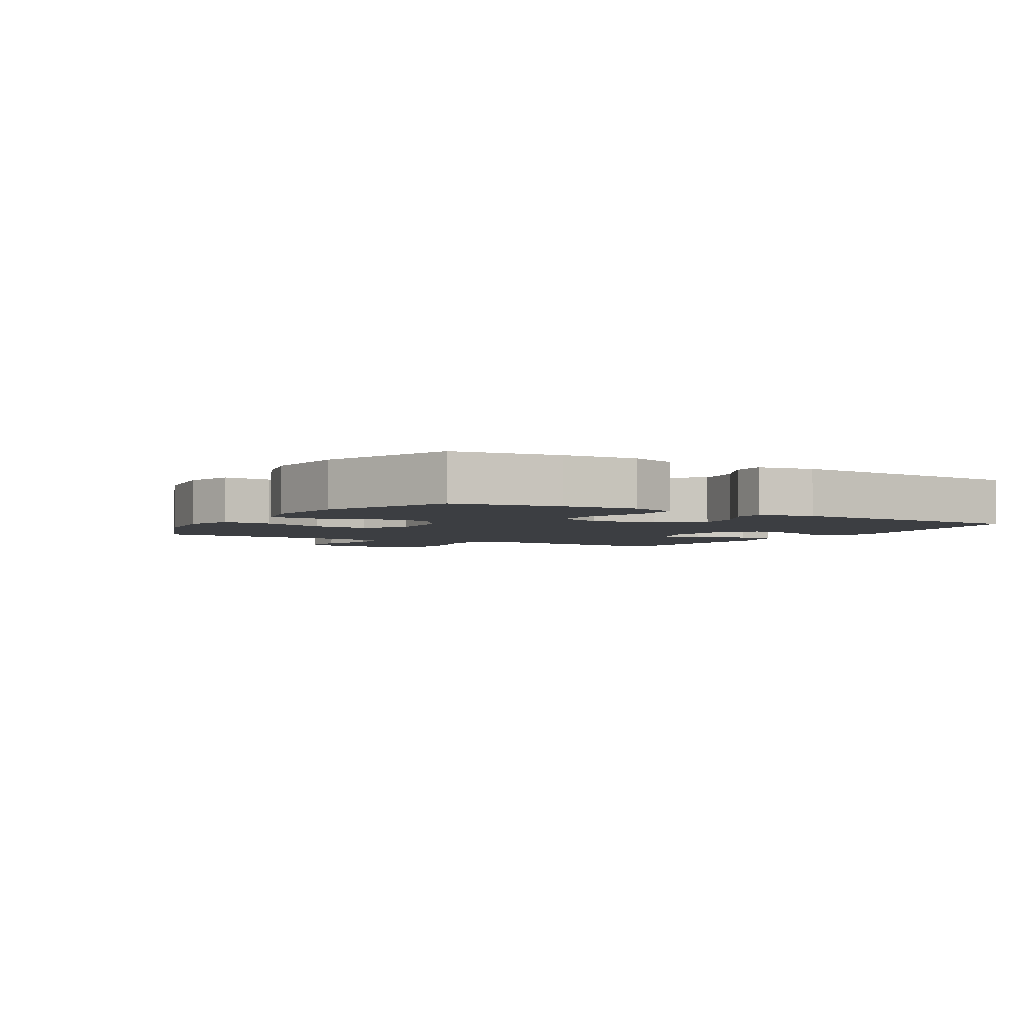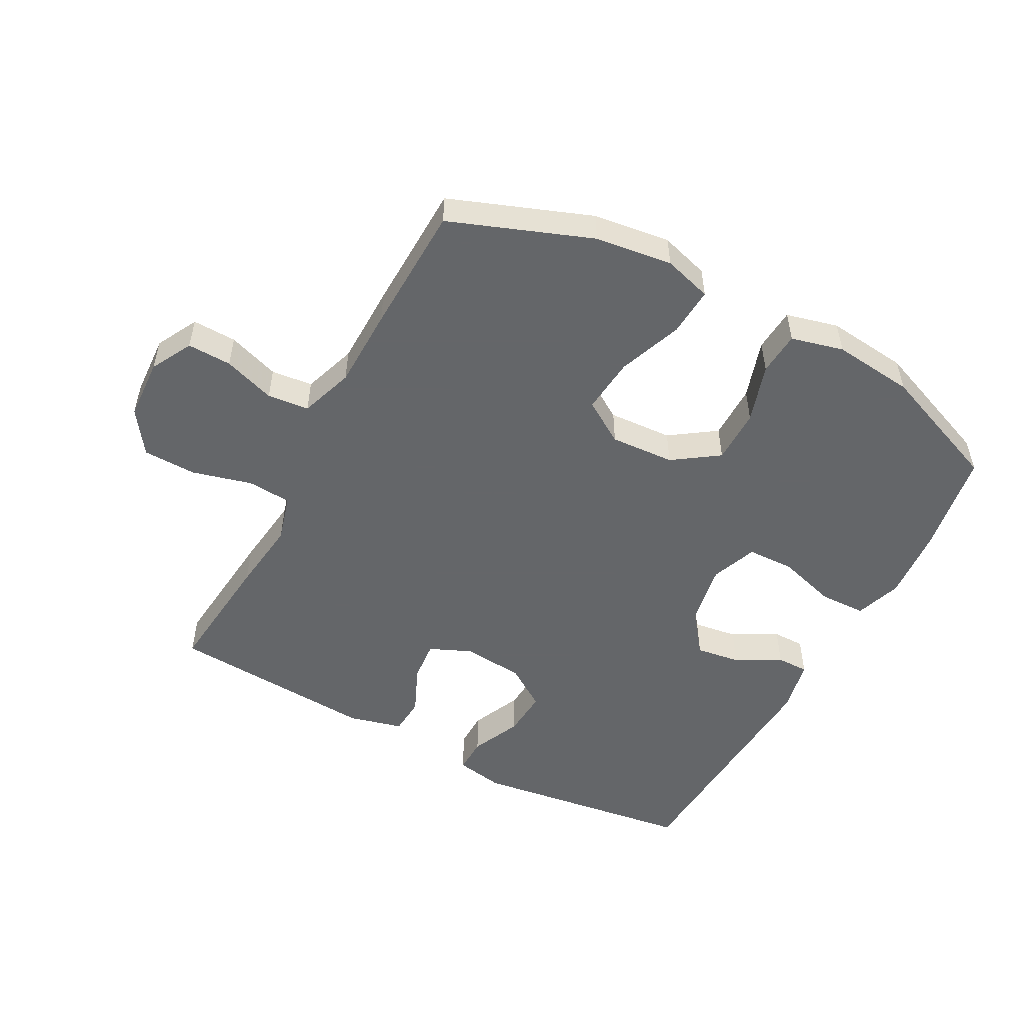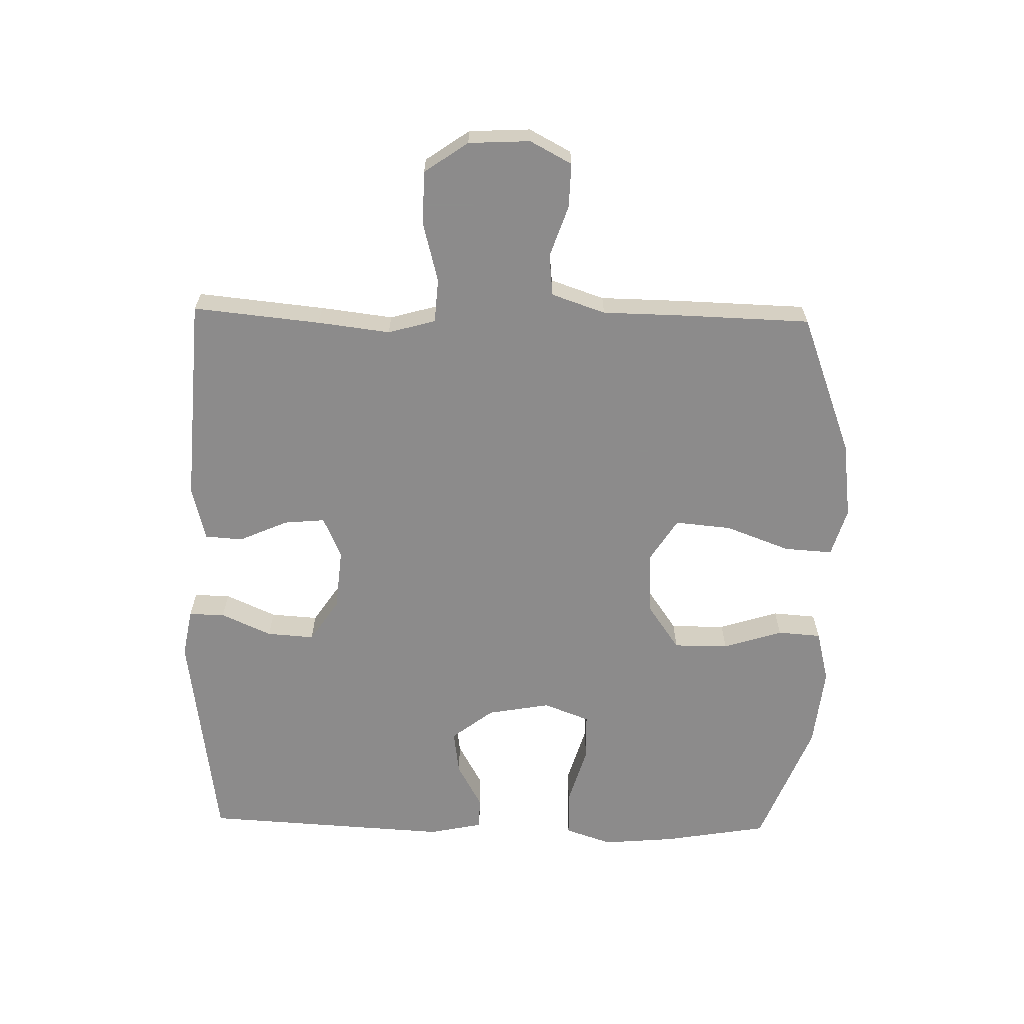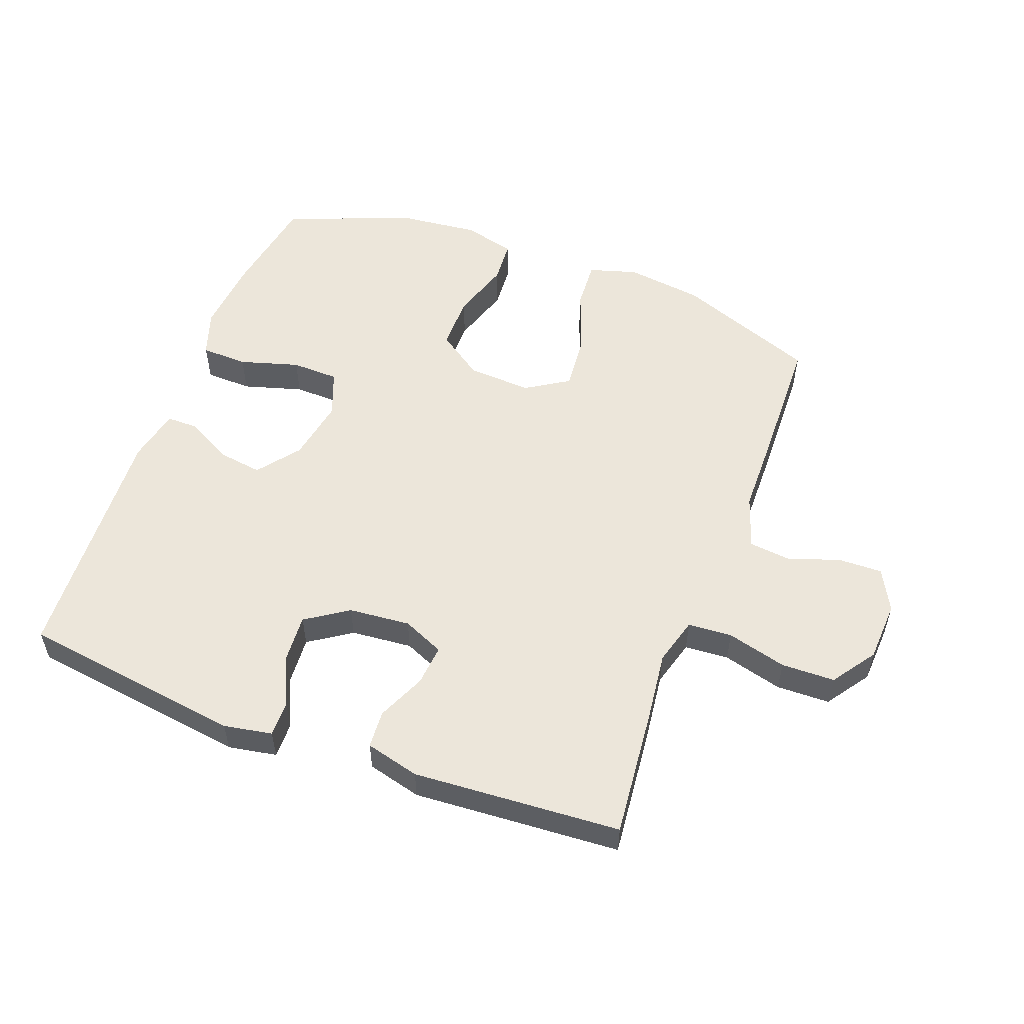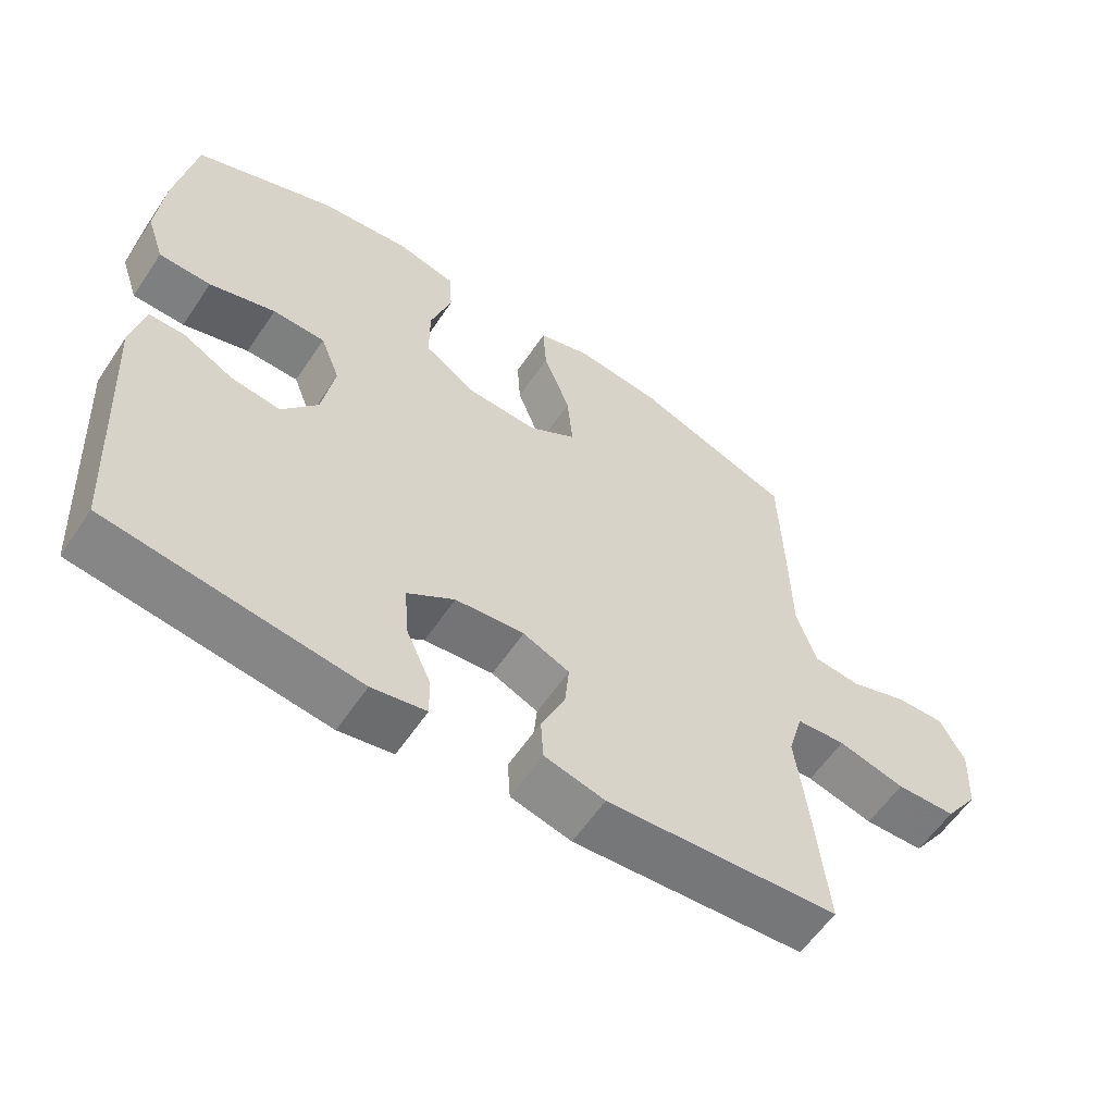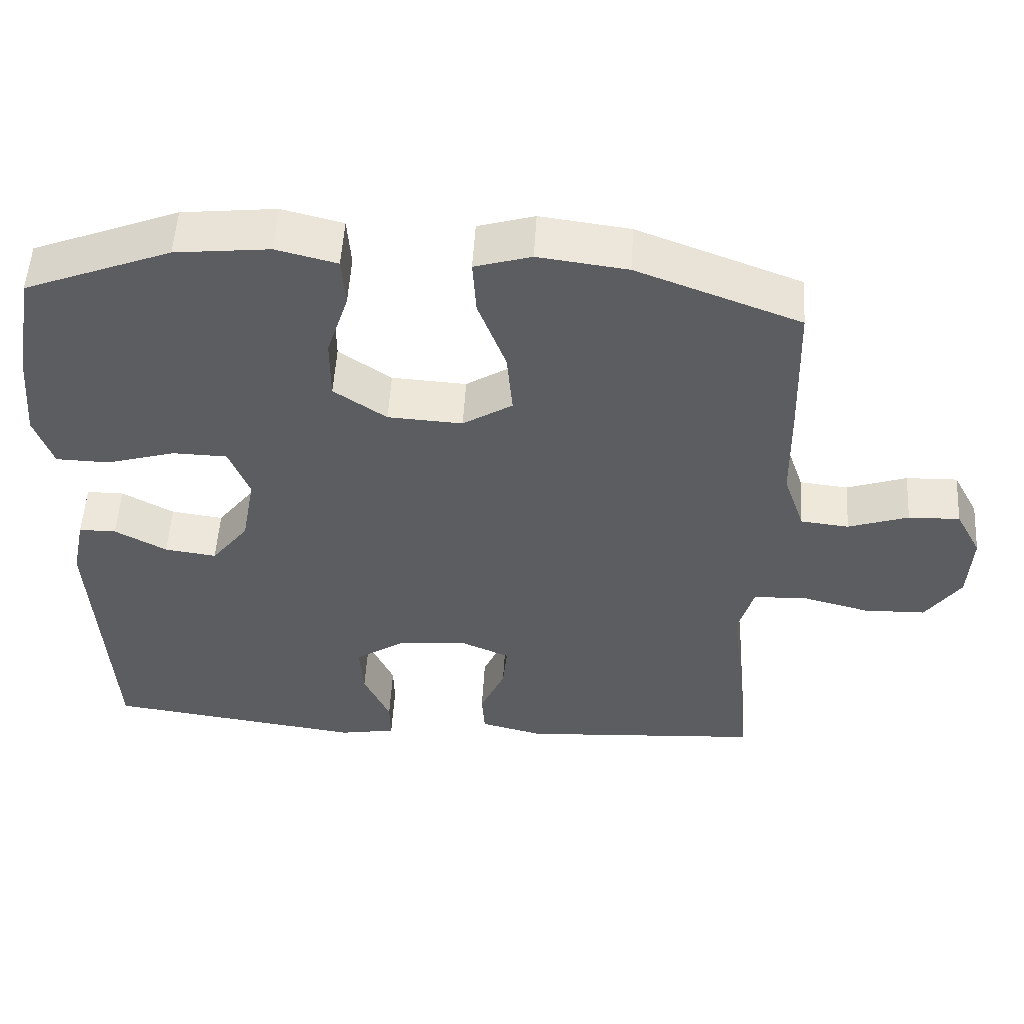
<metadata>
{"format":"obj","ext":"obj","renderer":"f3d","projection":"perspective","resolution":1024,"background":"white","views":[{"elev":-3.4,"azim":59.2,"up":"+Y"},{"elev":-51.7,"azim":-28.2,"up":"+Y"},{"elev":-64.0,"azim":-91.3,"up":"+Y"},{"elev":54.4,"azim":-159.4,"up":"+Y"},{"elev":-58.9,"azim":146.3,"up":"+Z"},{"elev":53.0,"azim":-176.6,"up":"+Z"}]}
</metadata>
<code>
v -0.5 0.07 -0.5
v -0.48 0.07 -0.299
v -0.466 0.07 -0.184
v -0.487 0.07 -0.109
v -0.557 0.07 -0.104
v -0.652 0.07 -0.129
v -0.737 0.07 -0.127
v -0.785 0.07 -0.058
v -0.79 0.07 0.039
v -0.755 0.07 0.105
v -0.685 0.07 0.103
v -0.603 0.07 0.075
v -0.537 0.07 0.082
v -0.508 0.07 0.167
v -0.506 0.07 0.295
v -0.5 0.07 0.5
v -0.277 0.07 0.584
v -0.155 0.07 0.6
v -0.078 0.07 0.577
v -0.083 0.07 0.5
v -0.121 0.07 0.398
v -0.129 0.07 0.309
v -0.061 0.07 0.266
v 0.041 0.07 0.272
v 0.113 0.07 0.322
v 0.113 0.07 0.409
v 0.083 0.07 0.503
v 0.088 0.07 0.572
v 0.171 0.07 0.593
v 0.3 0.07 0.579
v 0.5 0.07 0.5
v 0.528 0.07 0.335
v 0.538 0.07 0.219
v 0.513 0.07 0.145
v 0.439 0.07 0.143
v 0.345 0.07 0.171
v 0.27 0.07 0.169
v 0.242 0.07 0.096
v 0.26 0.07 -0.004
v 0.311 0.07 -0.07
v 0.382 0.07 -0.06
v 0.453 0.07 -0.021
v 0.504 0.07 -0.021
v 0.522 0.07 -0.107
v 0.5 0.07 -0.5
v 0.146 0.07 -0.549
v 0.069 0.07 -0.535
v 0.07 0.07 -0.478
v 0.106 0.07 -0.398
v 0.111 0.07 -0.323
v 0.044 0.07 -0.278
v -0.054 0.07 -0.269
v -0.12 0.07 -0.298
v -0.114 0.07 -0.363
v -0.08 0.07 -0.44
v -0.084 0.07 -0.5
v -0.17 0.07 -0.522
v -0.5 0 -0.5
v -0.48 0 -0.299
v -0.466 0 -0.184
v -0.487 0 -0.109
v -0.557 0 -0.104
v -0.652 0 -0.129
v -0.737 0 -0.127
v -0.785 0 -0.058
v -0.79 0 0.039
v -0.755 0 0.105
v -0.685 0 0.103
v -0.603 0 0.075
v -0.537 0 0.082
v -0.508 0 0.167
v -0.506 0 0.295
v -0.5 0 0.5
v -0.277 0 0.584
v -0.155 0 0.6
v -0.078 0 0.577
v -0.083 0 0.5
v -0.121 0 0.398
v -0.129 0 0.309
v -0.061 0 0.266
v 0.041 0 0.272
v 0.113 0 0.322
v 0.113 0 0.409
v 0.083 0 0.503
v 0.088 0 0.572
v 0.171 0 0.593
v 0.3 0 0.579
v 0.5 0 0.5
v 0.528 0 0.335
v 0.538 0 0.219
v 0.513 0 0.145
v 0.439 0 0.143
v 0.345 0 0.171
v 0.27 0 0.169
v 0.242 0 0.096
v 0.26 0 -0.004
v 0.311 0 -0.07
v 0.382 0 -0.06
v 0.453 0 -0.021
v 0.504 0 -0.021
v 0.522 0 -0.107
v 0.5 0 -0.5
v 0.146 0 -0.549
v 0.069 0 -0.535
v 0.07 0 -0.478
v 0.106 0 -0.398
v 0.111 0 -0.323
v 0.044 0 -0.278
v -0.054 0 -0.269
v -0.12 0 -0.298
v -0.114 0 -0.363
v -0.08 0 -0.44
v -0.084 0 -0.5
v -0.17 0 -0.522
f 1 2 3
f 57 1 3
f 56 57 3
f 55 56 3
f 54 55 3
f 53 54 3 4
f 52 53 4
f 51 52 4
f 47 48 49
f 46 47 49
f 45 46 49
f 44 45 49
f 43 44 49
f 42 43 49
f 41 42 49
f 40 41 49 50
f 39 40 50 51
f 34 35 36
f 33 34 36
f 32 33 36
f 31 32 36
f 30 31 36
f 29 30 36
f 28 29 36
f 27 28 36
f 26 27 36
f 25 26 36 37
f 24 25 37 38
f 19 20 21
f 18 19 21
f 17 18 21
f 16 17 21
f 15 16 21
f 14 15 21
f 13 14 21 22
f 10 11 12
f 9 10 12
f 8 9 12
f 7 8 12
f 6 7 12
f 5 6 12
f 4 5 12 13
f 51 4 13
f 39 51 13
f 38 39 13
f 24 38 13
f 23 24 13
f 13 22 23
f 60 59 58
f 60 58 114
f 60 114 113
f 60 113 112
f 60 112 111
f 61 60 111 110
f 61 110 109
f 61 109 108
f 106 105 104
f 106 104 103
f 106 103 102
f 106 102 101
f 106 101 100
f 106 100 99
f 106 99 98
f 107 106 98 97
f 108 107 97 96
f 93 92 91
f 93 91 90
f 93 90 89
f 93 89 88
f 93 88 87
f 93 87 86
f 93 86 85
f 93 85 84
f 93 84 83
f 94 93 83 82
f 95 94 82 81
f 78 77 76
f 78 76 75
f 78 75 74
f 78 74 73
f 78 73 72
f 78 72 71
f 79 78 71 70
f 69 68 67
f 69 67 66
f 69 66 65
f 69 65 64
f 69 64 63
f 69 63 62
f 70 69 62 61
f 70 61 108
f 70 108 96
f 70 96 95
f 70 95 81
f 70 81 80
f 80 79 70
f 1 58 59 2
f 2 59 60 3
f 3 60 61 4
f 4 61 62 5
f 5 62 63 6
f 6 63 64 7
f 7 64 65 8
f 8 65 66 9
f 9 66 67 10
f 10 67 68 11
f 11 68 69 12
f 12 69 70 13
f 13 70 71 14
f 14 71 72 15
f 15 72 73 16
f 16 73 74 17
f 17 74 75 18
f 18 75 76 19
f 19 76 77 20
f 20 77 78 21
f 21 78 79 22
f 22 79 80 23
f 23 80 81 24
f 24 81 82 25
f 25 82 83 26
f 26 83 84 27
f 27 84 85 28
f 28 85 86 29
f 29 86 87 30
f 30 87 88 31
f 31 88 89 32
f 32 89 90 33
f 33 90 91 34
f 34 91 92 35
f 35 92 93 36
f 36 93 94 37
f 37 94 95 38
f 38 95 96 39
f 39 96 97 40
f 40 97 98 41
f 41 98 99 42
f 42 99 100 43
f 43 100 101 44
f 44 101 102 45
f 45 102 103 46
f 46 103 104 47
f 47 104 105 48
f 48 105 106 49
f 49 106 107 50
f 50 107 108 51
f 51 108 109 52
f 52 109 110 53
f 53 110 111 54
f 54 111 112 55
f 55 112 113 56
f 56 113 114 57
f 57 114 58 1

</code>
